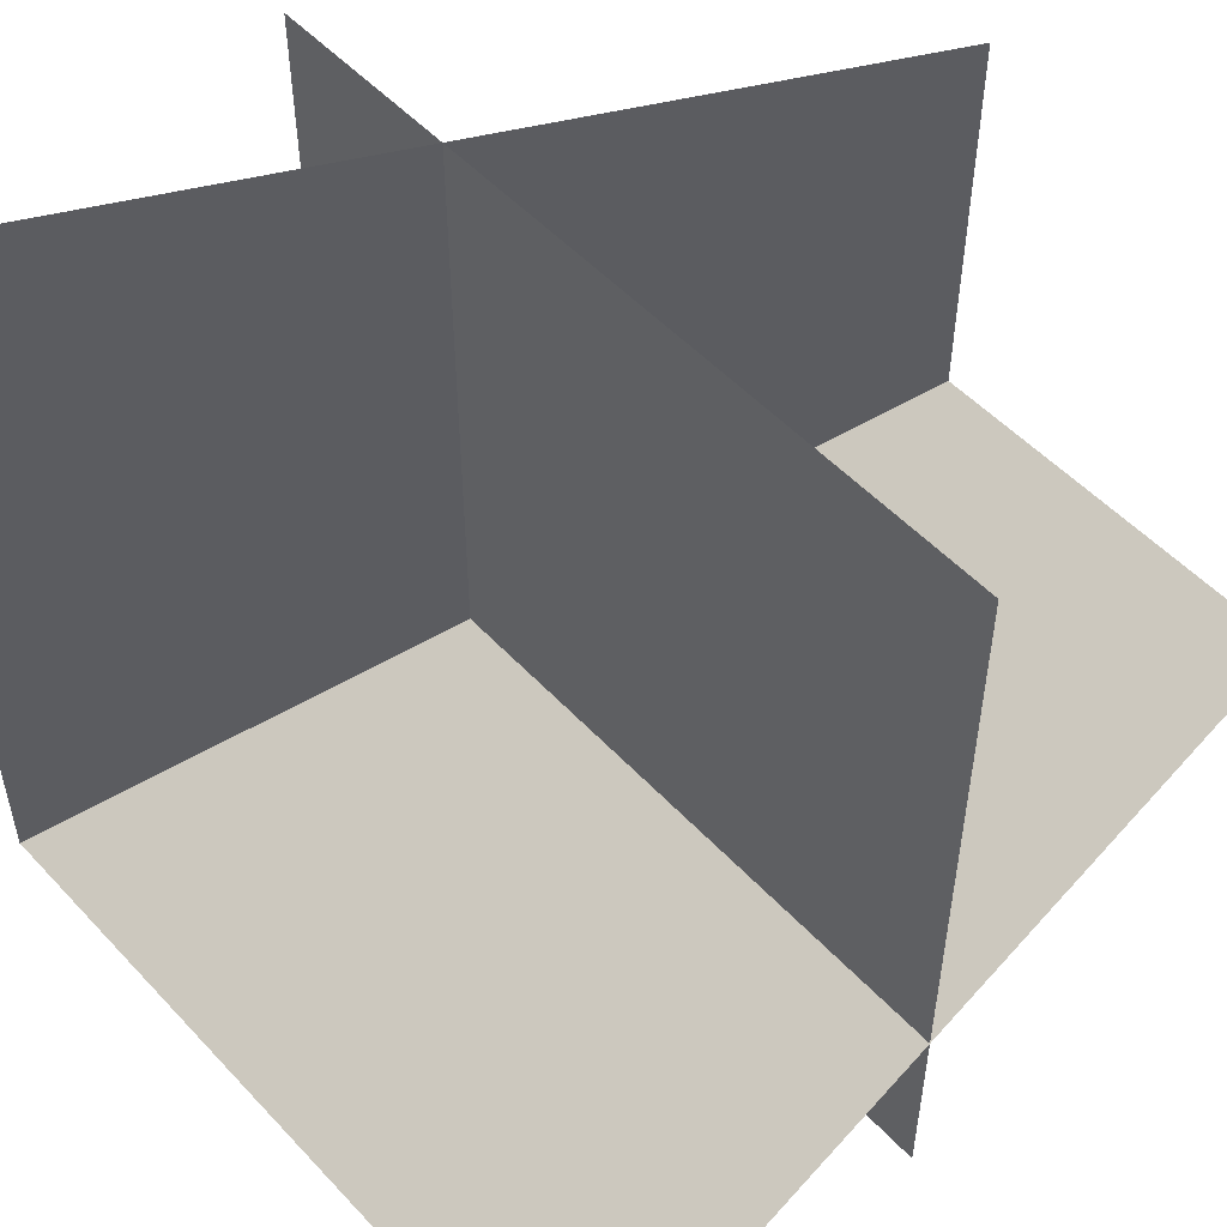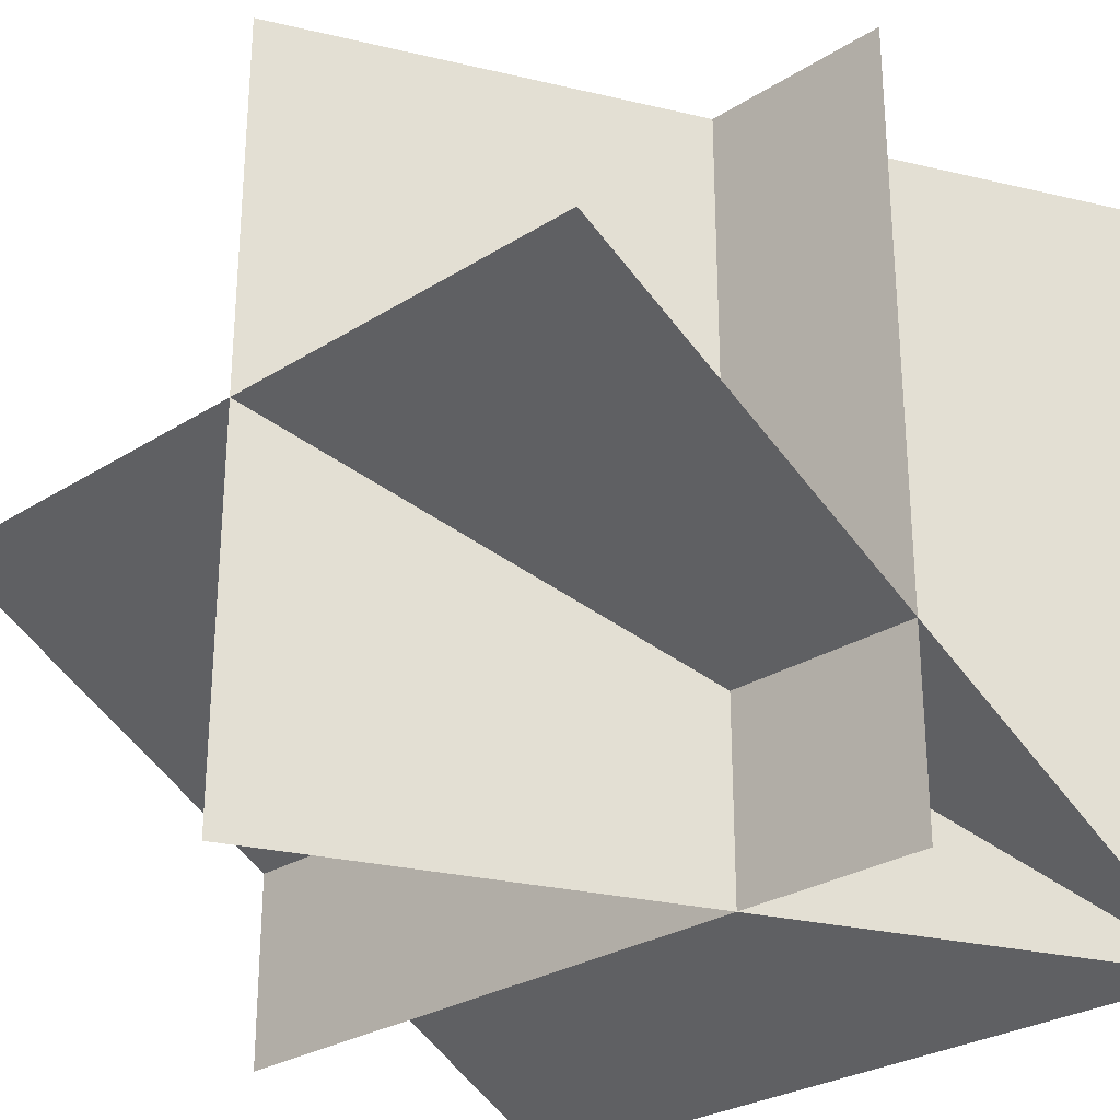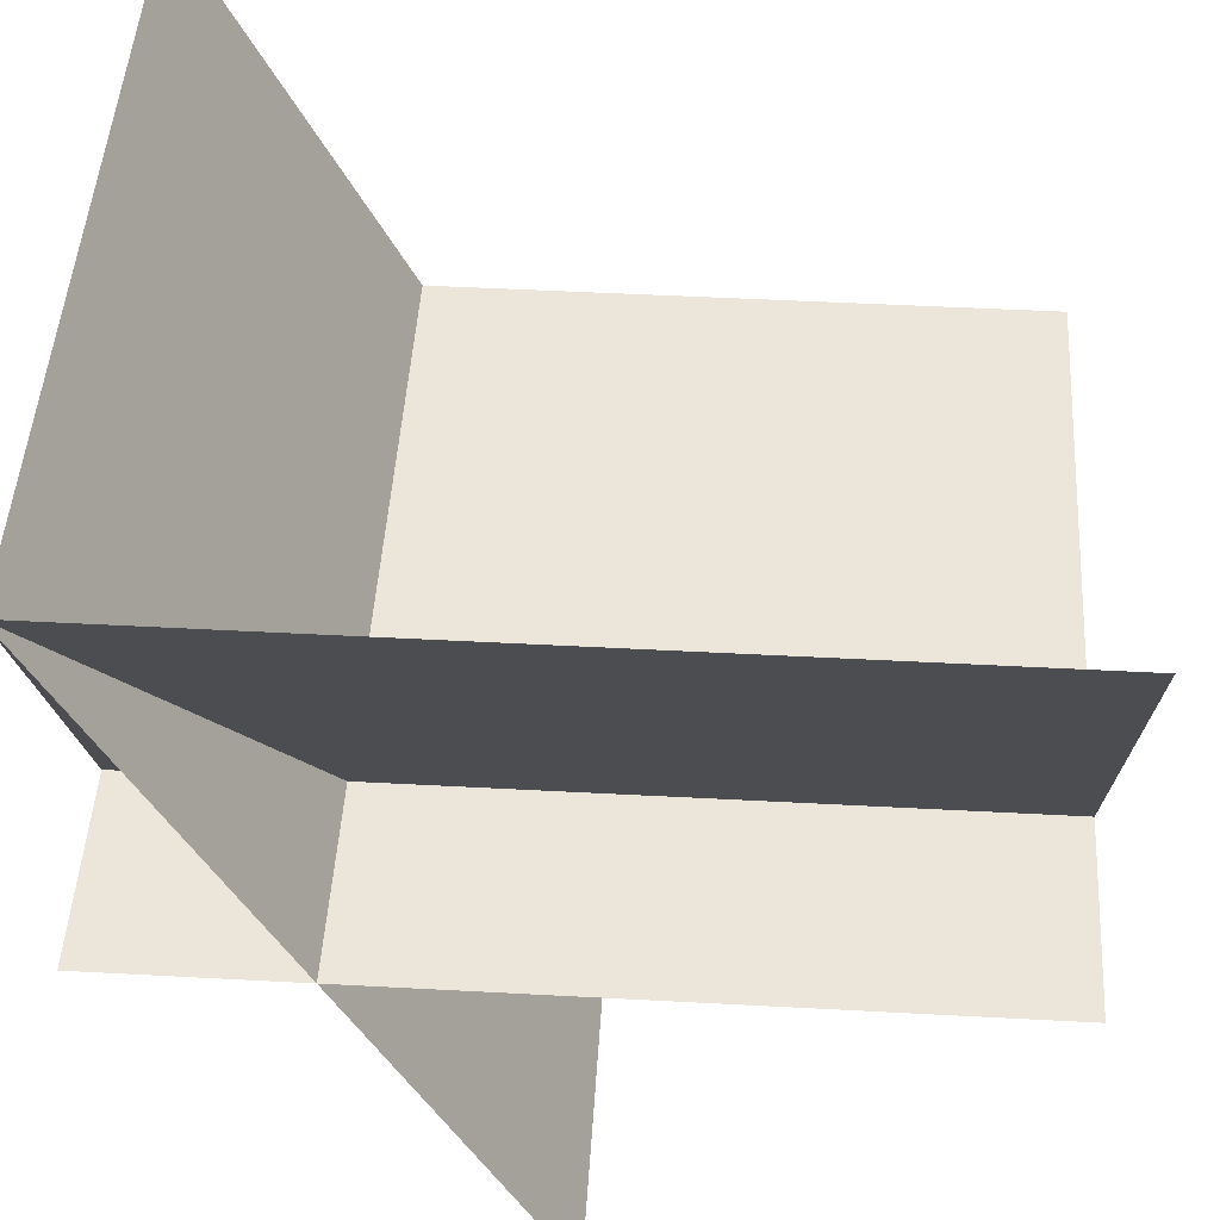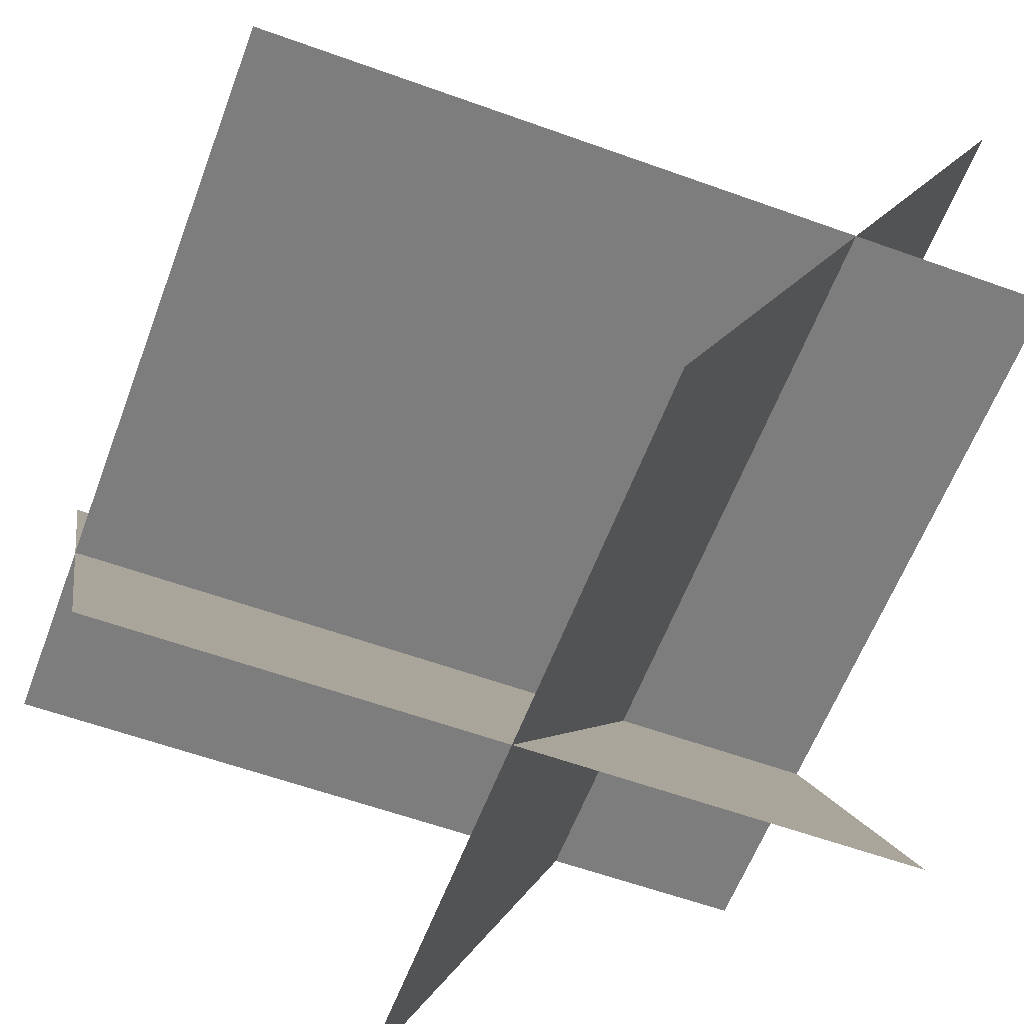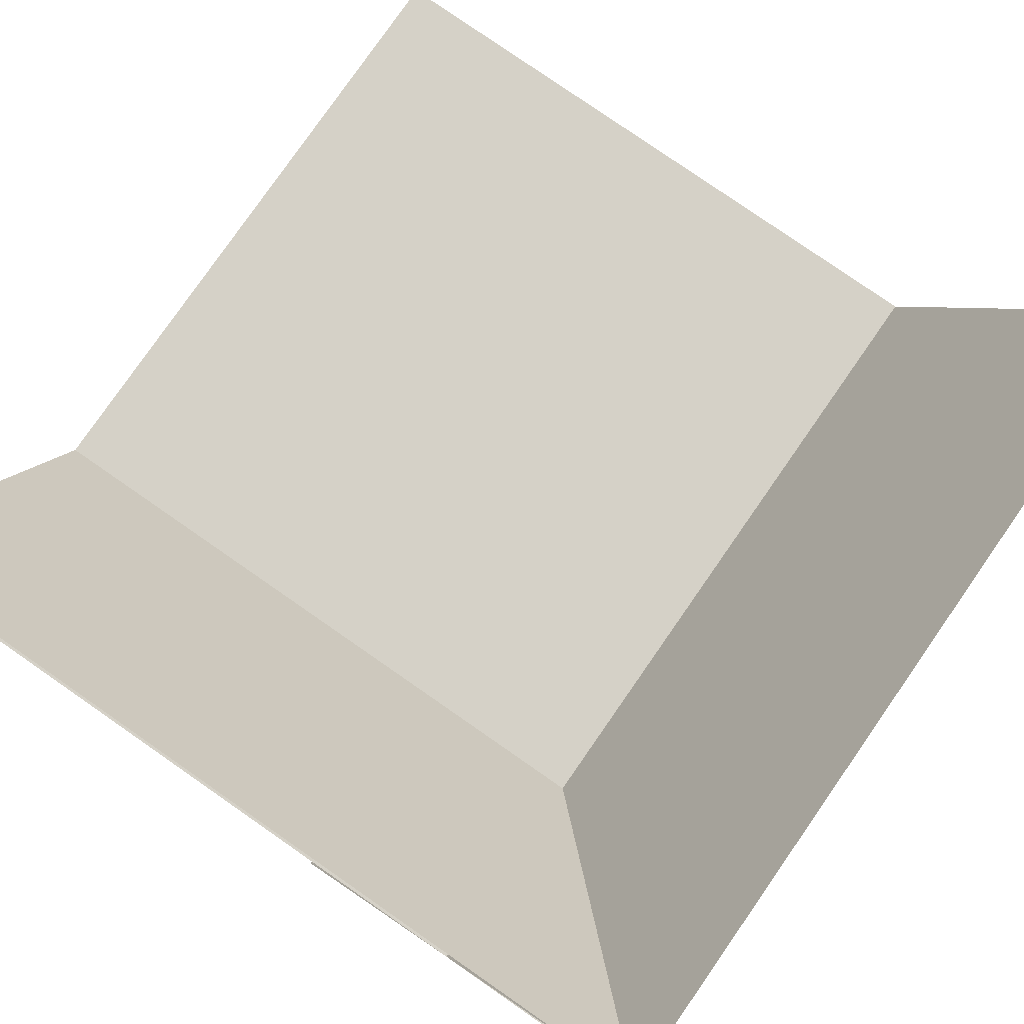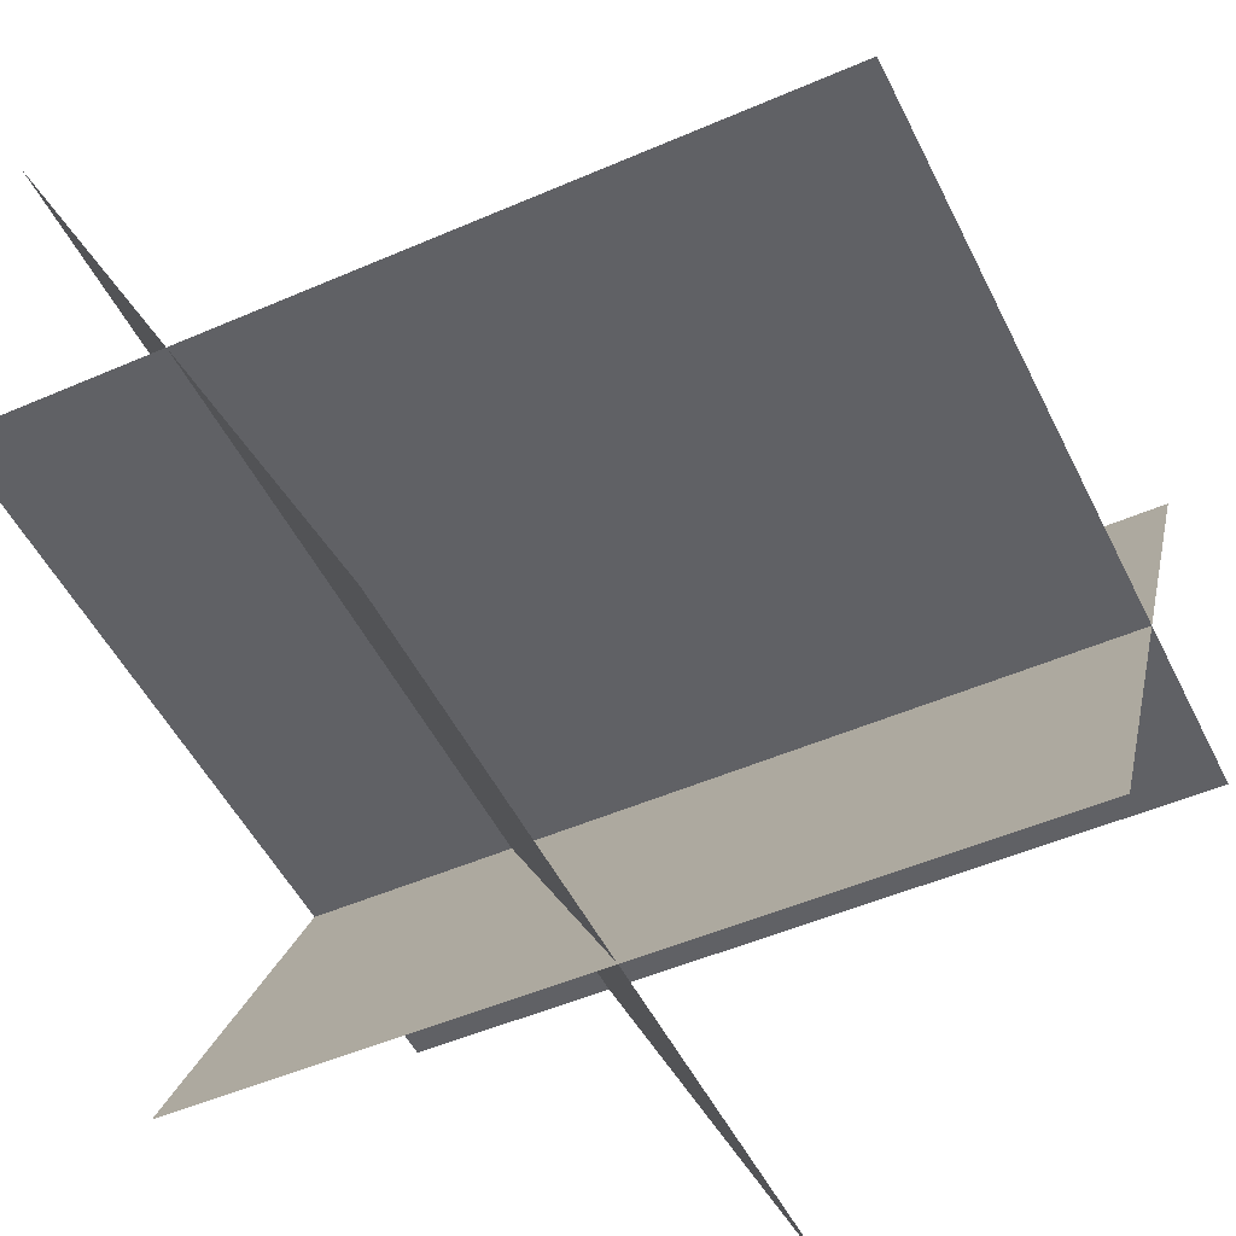
<metadata>
{"format":"obj","ext":"obj","renderer":"f3d","projection":"perspective","resolution":1024,"background":"white","views":[{"elev":52.0,"azim":-131.4,"up":"+Z"},{"elev":-28.1,"azim":43.7,"up":"+Z"},{"elev":47.5,"azim":-176.5,"up":"+Y"},{"elev":-59.2,"azim":-20.4,"up":"+Y"},{"elev":79.1,"azim":124.8,"up":"+Y"},{"elev":-50.2,"azim":-64.5,"up":"+Y"}]}
</metadata>
<code>
o Default
v 0 -1.11e-16 1
v 1 1.11e-16 0
v 0 1.11e-16 0
v 1 -1.11e-16 1
v 0 -0.5 0.5
v 1 0.5 -5.551e-17
v 0 0.5 0
v 1 -0.5 0.5
v 0.5 -0.5 0
v 1 0.5 1
v 0.5 -0.5 1
g tile_water_3
f 1 2 3
f 1 4 2
f 5 6 7
f 5 8 6
f 9 10 6
f 9 11 10

</code>
